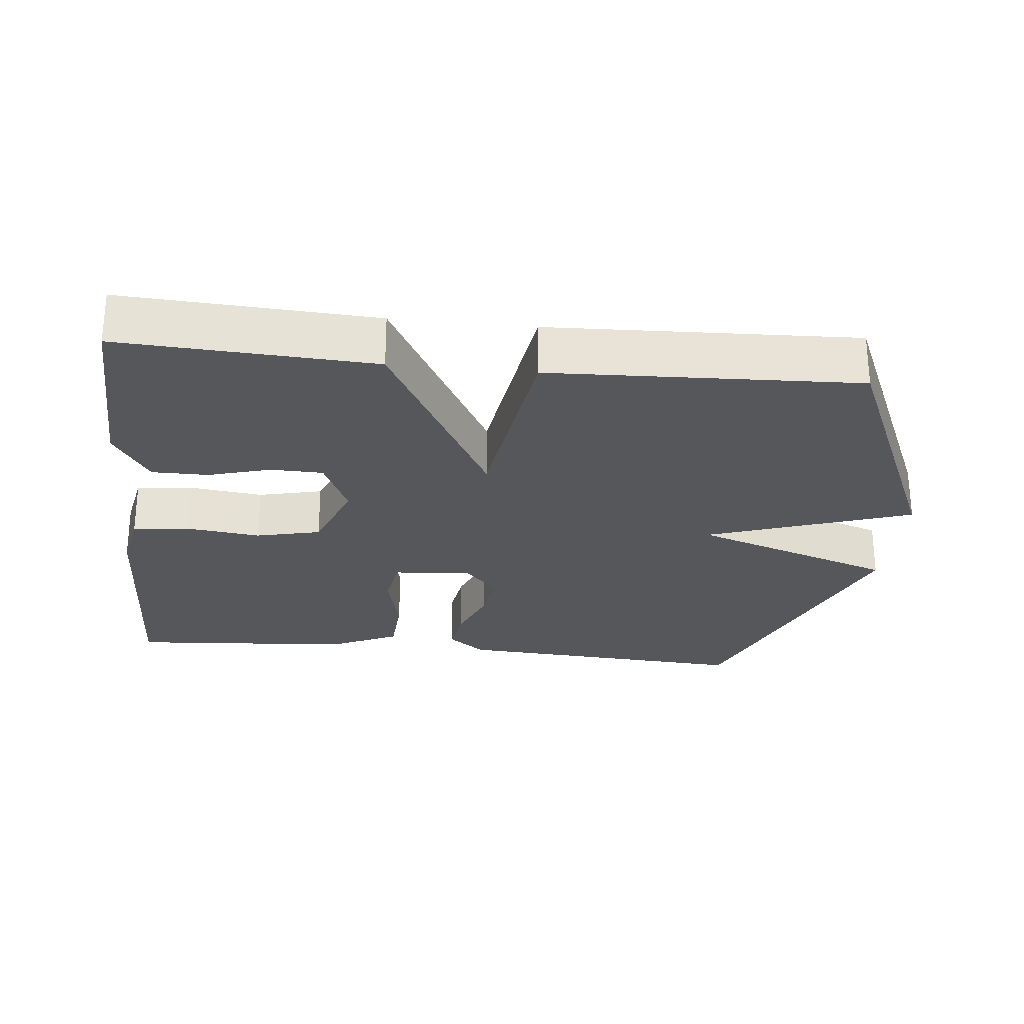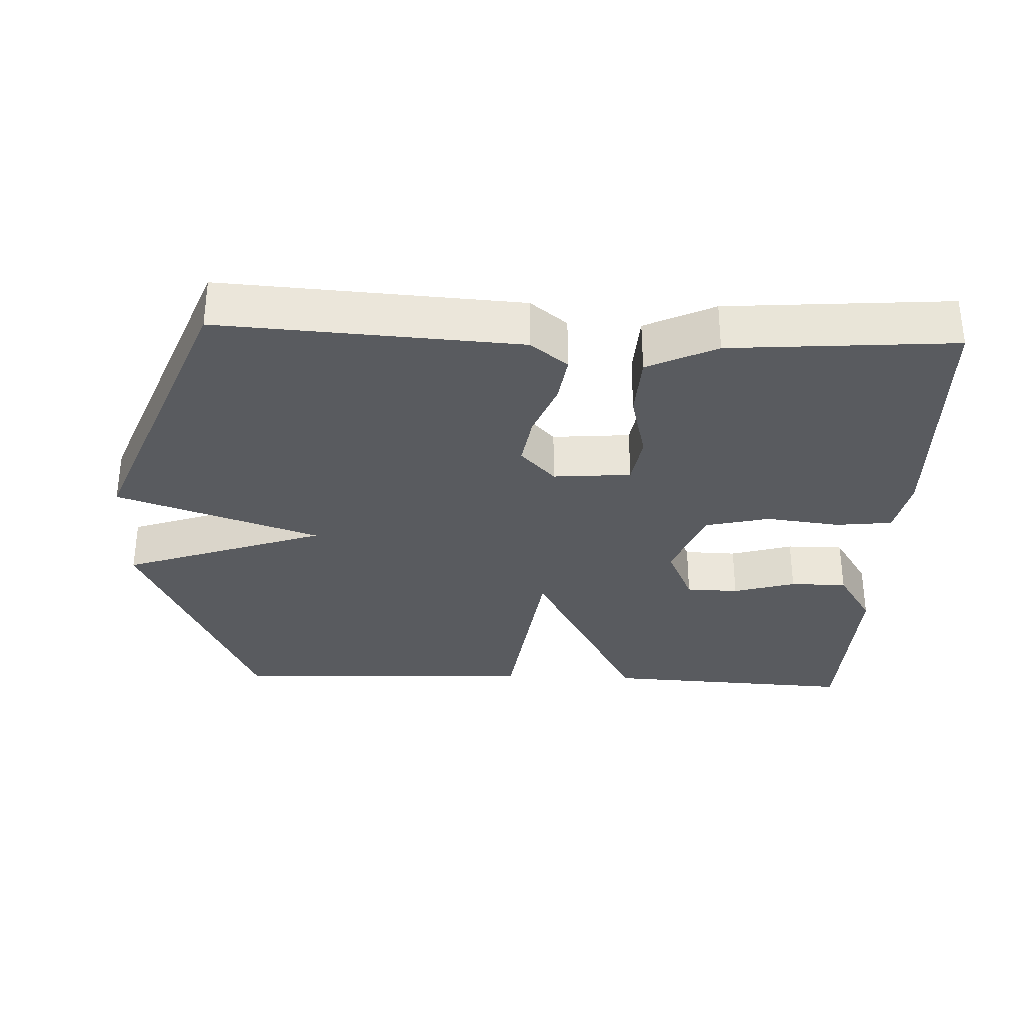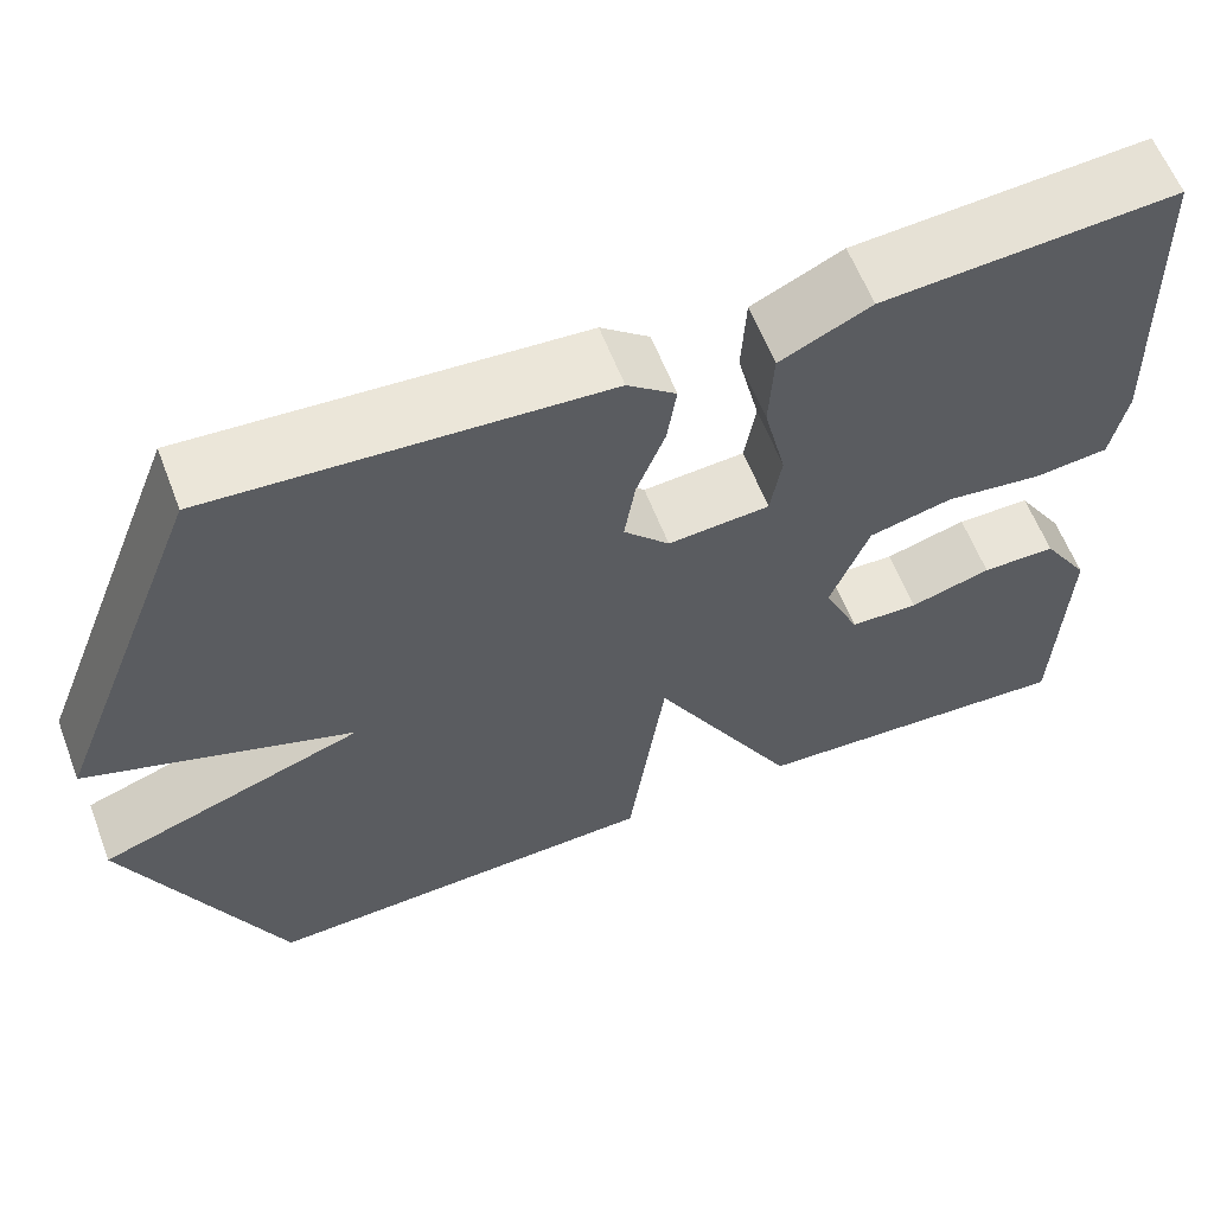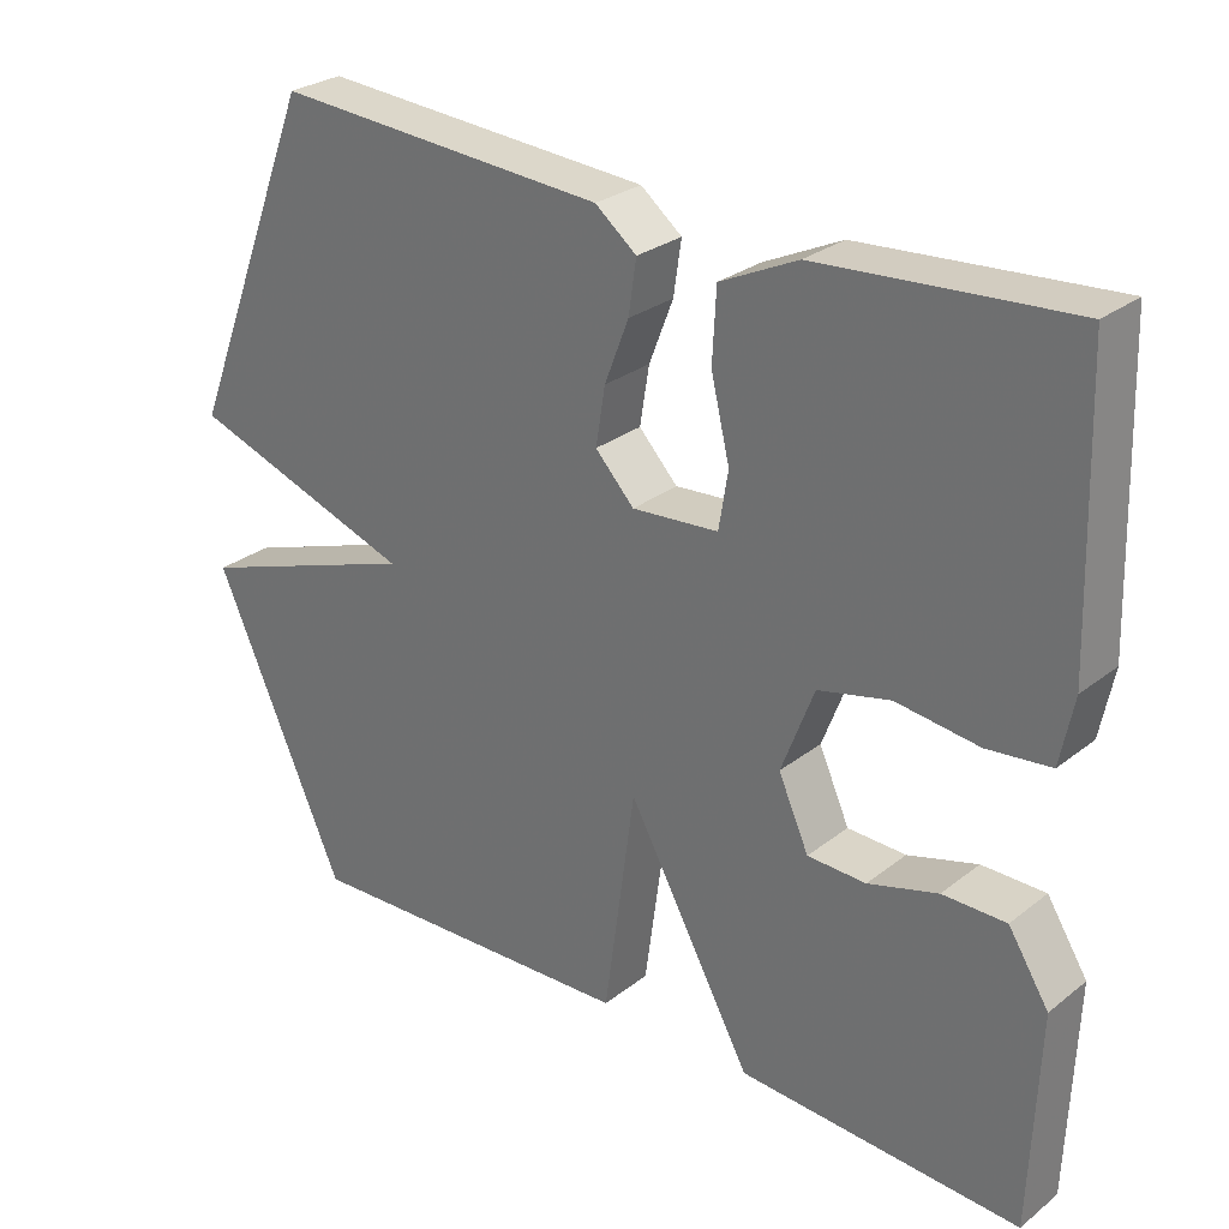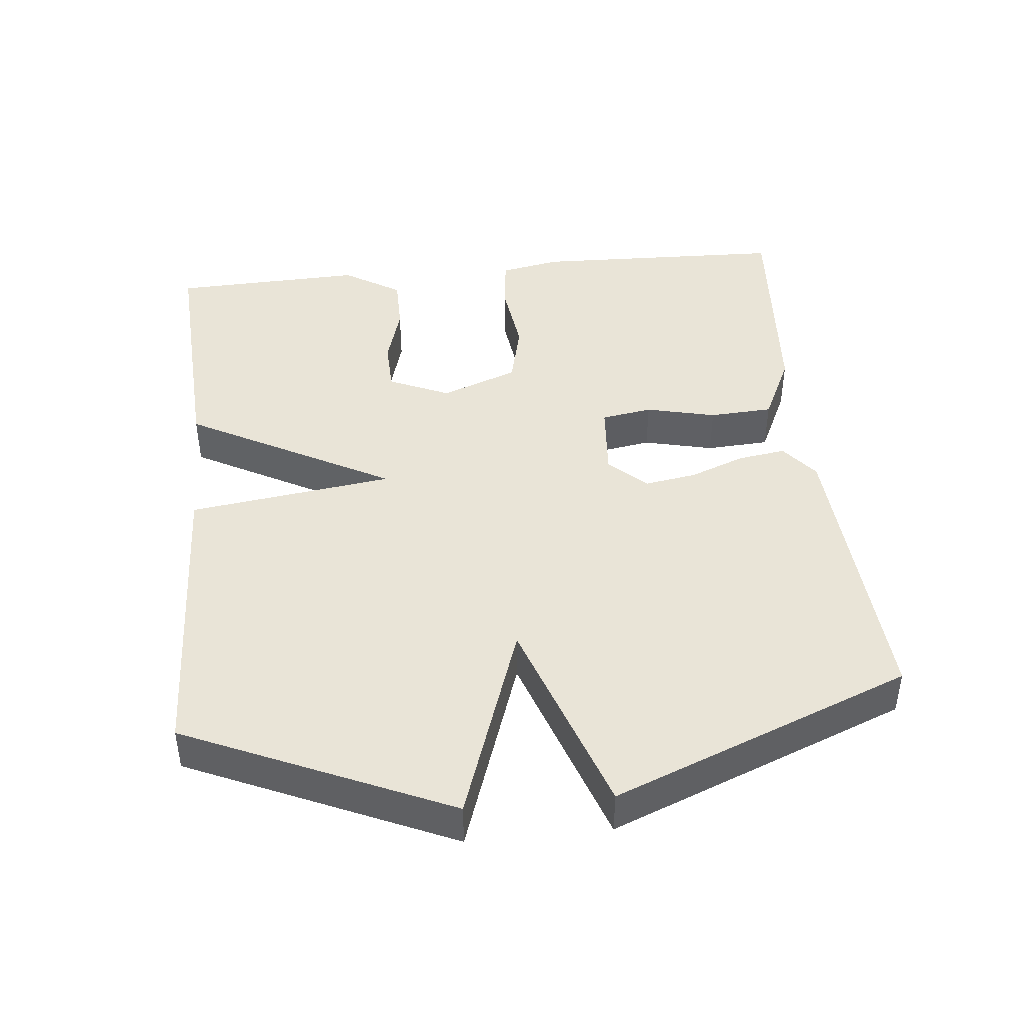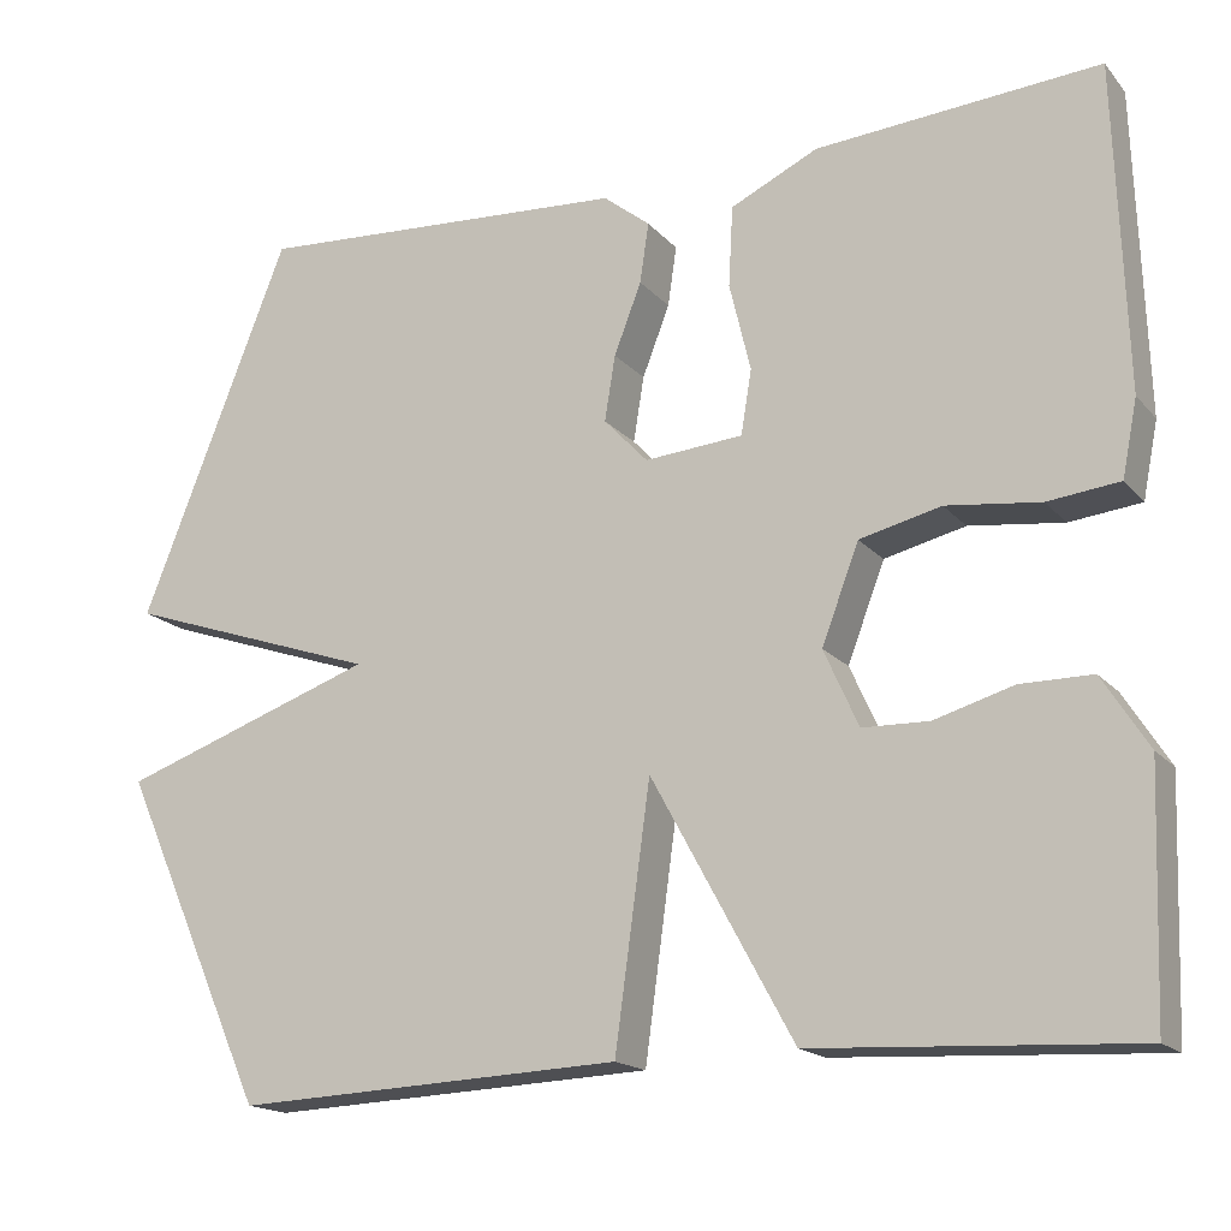
<metadata>
{"format":"obj","ext":"obj","renderer":"f3d","projection":"perspective","resolution":1024,"background":"white","views":[{"elev":-26.4,"azim":173.9,"up":"+Y"},{"elev":-32.0,"azim":-2.3,"up":"+Y"},{"elev":60.5,"azim":-20.9,"up":"+Z"},{"elev":27.9,"azim":40.5,"up":"+Z"},{"elev":43.3,"azim":-95.9,"up":"+Y"},{"elev":-17.1,"azim":26.9,"up":"+Z"}]}
</metadata>
<code>
v 0.5 0.07 -0.5
v 0.139 0.07 -0.481
v -0.021 0.07 -0.189
v -0.061 0.07 -0.481
v -0.5 0.07 -0.5
v -0.668 0.07 -0.125
v -0.378 0.07 -0.024
v -0.668 0.07 0.075
v -0.5 0.07 0.5
v -0.073 0.07 0.473
v -0.02 0.07 0.431
v -0.03 0.07 0.363
v -0.061 0.07 0.283
v -0.073 0.07 0.209
v -0.023 0.07 0.156
v 0.088 0.07 0.165
v 0.1 0.07 0.238
v 0.076 0.07 0.338
v 0.081 0.07 0.429
v 0.18 0.07 0.476
v 0.5 0.07 0.5
v 0.512 0.07 0.134
v 0.495 0.07 0.048
v 0.414 0.07 0.039
v 0.308 0.07 0.052
v 0.216 0.07 0.03
v 0.174 0.07 -0.08
v 0.213 0.07 -0.167
v 0.288 0.07 -0.169
v 0.377 0.07 -0.143
v 0.458 0.07 -0.143
v 0.51 0.07 -0.225
v 0.5 0 -0.5
v 0.139 0 -0.481
v -0.021 0 -0.189
v -0.061 0 -0.481
v -0.5 0 -0.5
v -0.668 0 -0.125
v -0.378 0 -0.024
v -0.668 0 0.075
v -0.5 0 0.5
v -0.073 0 0.473
v -0.02 0 0.431
v -0.03 0 0.363
v -0.061 0 0.283
v -0.073 0 0.209
v -0.023 0 0.156
v 0.088 0 0.165
v 0.1 0 0.238
v 0.076 0 0.338
v 0.081 0 0.429
v 0.18 0 0.476
v 0.5 0 0.5
v 0.512 0 0.134
v 0.495 0 0.048
v 0.414 0 0.039
v 0.308 0 0.052
v 0.216 0 0.03
v 0.174 0 -0.08
v 0.213 0 -0.167
v 0.288 0 -0.169
v 0.377 0 -0.143
v 0.458 0 -0.143
v 0.51 0 -0.225
f 32 1 2
f 31 32 2
f 30 31 2
f 29 30 2
f 28 29 2 3
f 27 28 3
f 26 27 3
f 23 24 25
f 22 23 25
f 21 22 25
f 20 21 25
f 19 20 25
f 18 19 25
f 17 18 25
f 16 17 25 26
f 15 16 26 3
f 11 12 13
f 10 11 13
f 9 10 13
f 8 9 13
f 7 8 13
f 7 13 14
f 5 6 7
f 4 5 7
f 3 4 7
f 3 7 14 15
f 34 33 64
f 34 64 63
f 34 63 62
f 34 62 61
f 35 34 61 60
f 35 60 59
f 35 59 58
f 57 56 55
f 57 55 54
f 57 54 53
f 57 53 52
f 57 52 51
f 57 51 50
f 57 50 49
f 58 57 49 48
f 35 58 48 47
f 45 44 43
f 45 43 42
f 45 42 41
f 45 41 40
f 45 40 39
f 46 45 39
f 39 38 37
f 39 37 36
f 39 36 35
f 47 46 39 35
f 1 33 34 2
f 2 34 35 3
f 3 35 36 4
f 4 36 37 5
f 5 37 38 6
f 6 38 39 7
f 7 39 40 8
f 8 40 41 9
f 9 41 42 10
f 10 42 43 11
f 11 43 44 12
f 12 44 45 13
f 13 45 46 14
f 14 46 47 15
f 15 47 48 16
f 16 48 49 17
f 17 49 50 18
f 18 50 51 19
f 19 51 52 20
f 20 52 53 21
f 21 53 54 22
f 22 54 55 23
f 23 55 56 24
f 24 56 57 25
f 25 57 58 26
f 26 58 59 27
f 27 59 60 28
f 28 60 61 29
f 29 61 62 30
f 30 62 63 31
f 31 63 64 32
f 32 64 33 1

</code>
